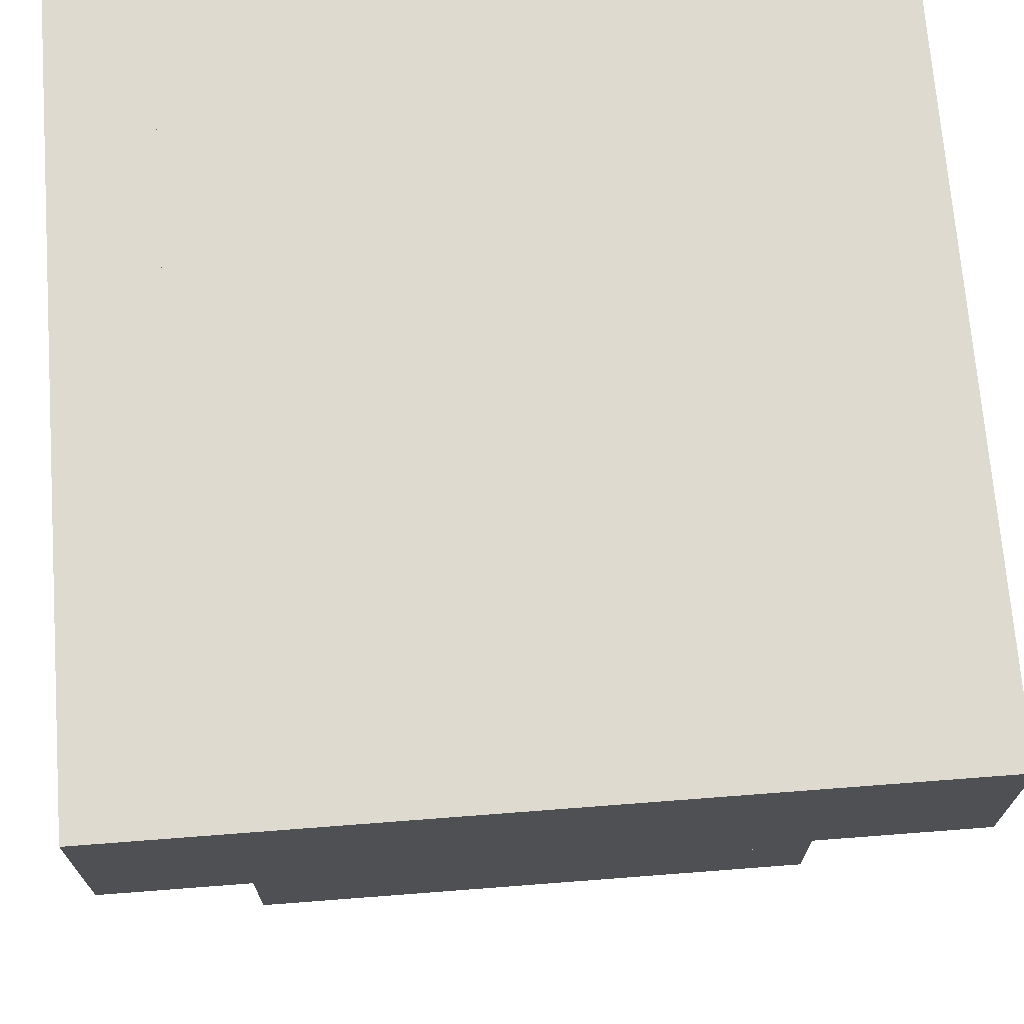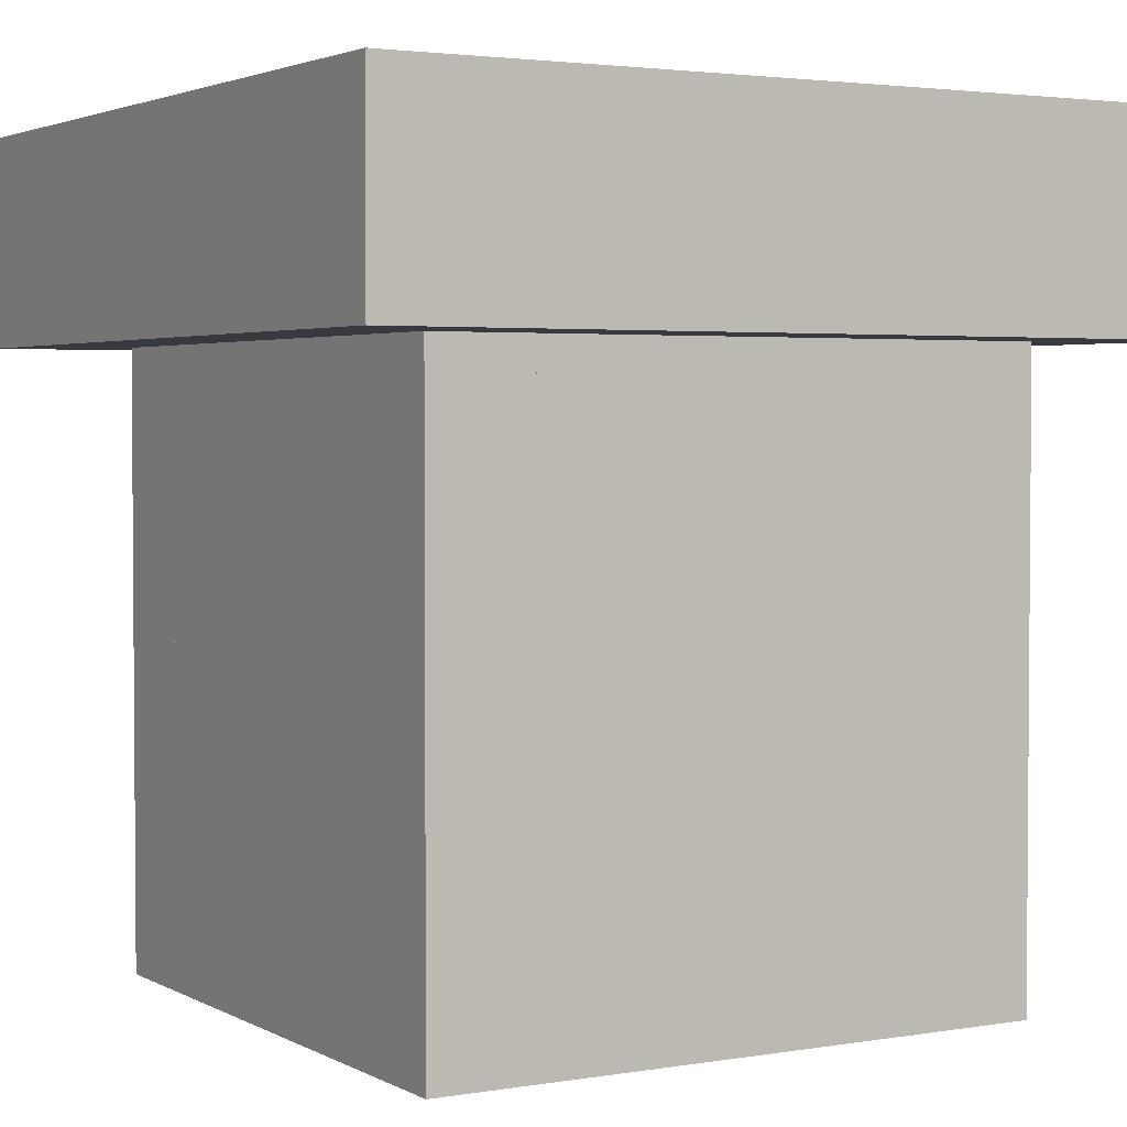
<metadata>
{"format":"obj","ext":"obj","renderer":"f3d","projection":"perspective","resolution":1024,"background":"white","views":[{"elev":70.6,"azim":-4.4,"up":"+Y"},{"elev":2.8,"azim":-120.3,"up":"+Y"}]}
</metadata>
<code>
o empty
v -0.5 0.25 0.375
v -0.5 0.5 0.375
v -0.5 0.25 -0.5
v -0.5 0.5 -0.5
v -0.375 0.25 0.375
v -0.375 0.5 0.375
v -0.375 0.25 -0.5
v -0.375 0.5 -0.5
v 0.375 0.25 0.5
v 0.375 0.5 0.5
v 0.375 0.25 -0.375
v 0.375 0.5 -0.375
v 0.5 0.25 0.5
v 0.5 0.5 0.5
v 0.5 0.25 -0.375
v 0.5 0.5 -0.375
v -0.5 0.25 0.5
v -0.5 0.5 0.5
v -0.5 0.25 0.375
v -0.5 0.5 0.375
v 0.375 0.25 0.5
v 0.375 0.5 0.5
v 0.375 0.25 0.375
v 0.375 0.5 0.375
v -0.375 0.25 -0.375
v -0.375 0.5 -0.375
v -0.375 0.25 -0.5
v -0.375 0.5 -0.5
v 0.5 0.25 -0.375
v 0.5 0.5 -0.375
v 0.5 0.25 -0.5
v 0.5 0.5 -0.5
v -0.375 -0.375 -0.25
v -0.375 0.25 -0.25
v -0.375 -0.375 -0.375
v -0.375 0.25 -0.375
v 0.25 -0.375 -0.25
v 0.25 0.25 -0.25
v 0.25 -0.375 -0.375
v 0.25 0.25 -0.375
v -0.25 -0.375 0.375
v -0.25 0.25 0.375
v -0.25 -0.375 0.25
v -0.25 0.25 0.25
v 0.375 -0.375 0.375
v 0.375 0.25 0.375
v 0.375 -0.375 0.25
v 0.375 0.25 0.25
v -0.375 -0.375 0.375
v -0.375 0.25 0.375
v -0.375 -0.375 -0.25
v -0.375 0.25 -0.25
v -0.25 -0.375 0.375
v -0.25 0.25 0.375
v -0.25 -0.375 -0.25
v -0.25 0.25 -0.25
v 0.25 -0.375 0.25
v 0.25 0.25 0.25
v 0.25 -0.375 -0.375
v 0.25 0.25 -0.375
v 0.375 -0.375 0.25
v 0.375 0.25 0.25
v 0.375 -0.375 -0.375
v 0.375 0.25 -0.375
v -0.375 -0.5 0.375
v -0.375 -0.375 0.375
v -0.375 -0.5 -0.375
v -0.375 -0.375 -0.375
v 0.375 -0.5 0.375
v 0.375 -0.375 0.375
v 0.375 -0.5 -0.375
v 0.375 -0.375 -0.375
f 1 2 4 3
f 3 4 8 7
f 7 8 6 5
f 5 6 2 1
f 3 7 5 1
f 8 4 2 6
f 9 10 12 11
f 11 12 16 15
f 15 16 14 13
f 13 14 10 9
f 11 15 13 9
f 16 12 10 14
f 17 18 20 19
f 19 20 24 23
f 23 24 22 21
f 21 22 18 17
f 19 23 21 17
f 24 20 18 22
f 25 26 28 27
f 27 28 32 31
f 31 32 30 29
f 29 30 26 25
f 27 31 29 25
f 32 28 26 30
f 33 34 36 35
f 35 36 40 39
f 39 40 38 37
f 37 38 34 33
f 35 39 37 33
f 40 36 34 38
f 41 42 44 43
f 43 44 48 47
f 47 48 46 45
f 45 46 42 41
f 43 47 45 41
f 48 44 42 46
f 49 50 52 51
f 51 52 56 55
f 55 56 54 53
f 53 54 50 49
f 51 55 53 49
f 56 52 50 54
f 57 58 60 59
f 59 60 64 63
f 63 64 62 61
f 61 62 58 57
f 59 63 61 57
f 64 60 58 62
f 65 66 68 67
f 67 68 72 71
f 71 72 70 69
f 69 70 66 65
f 67 71 69 65
f 72 68 66 70
o farmland_dry
v -0.5 0.25 0.375
v -0.5 0.5 0.375
v -0.5 0.25 -0.5
v -0.5 0.5 -0.5
v -0.375 0.25 0.375
v -0.375 0.5 0.375
v -0.375 0.25 -0.5
v -0.375 0.5 -0.5
v 0.375 0.25 0.5
v 0.375 0.5 0.5
v 0.375 0.25 -0.375
v 0.375 0.5 -0.375
v 0.5 0.25 0.5
v 0.5 0.5 0.5
v 0.5 0.25 -0.375
v 0.5 0.5 -0.375
v -0.5 0.25 0.5
v -0.5 0.5 0.5
v -0.5 0.25 0.375
v -0.5 0.5 0.375
v 0.375 0.25 0.5
v 0.375 0.5 0.5
v 0.375 0.25 0.375
v 0.375 0.5 0.375
v -0.375 0.25 -0.375
v -0.375 0.5 -0.375
v -0.375 0.25 -0.5
v -0.375 0.5 -0.5
v 0.5 0.25 -0.375
v 0.5 0.5 -0.375
v 0.5 0.25 -0.5
v 0.5 0.5 -0.5
v -0.375 -0.375 -0.25
v -0.375 0.25 -0.25
v -0.375 -0.375 -0.375
v -0.375 0.25 -0.375
v 0.25 -0.375 -0.25
v 0.25 0.25 -0.25
v 0.25 -0.375 -0.375
v 0.25 0.25 -0.375
v -0.25 -0.375 0.375
v -0.25 0.25 0.375
v -0.25 -0.375 0.25
v -0.25 0.25 0.25
v 0.375 -0.375 0.375
v 0.375 0.25 0.375
v 0.375 -0.375 0.25
v 0.375 0.25 0.25
v -0.375 -0.375 0.375
v -0.375 0.25 0.375
v -0.375 -0.375 -0.25
v -0.375 0.25 -0.25
v -0.25 -0.375 0.375
v -0.25 0.25 0.375
v -0.25 -0.375 -0.25
v -0.25 0.25 -0.25
v 0.25 -0.375 0.25
v 0.25 0.25 0.25
v 0.25 -0.375 -0.375
v 0.25 0.25 -0.375
v 0.375 -0.375 0.25
v 0.375 0.25 0.25
v 0.375 -0.375 -0.375
v 0.375 0.25 -0.375
v -0.375 -0.5 0.375
v -0.375 -0.375 0.375
v -0.375 -0.5 -0.375
v -0.375 -0.375 -0.375
v 0.375 -0.5 0.375
v 0.375 -0.375 0.375
v 0.375 -0.5 -0.375
v 0.375 -0.375 -0.375
v -0.375 0.5 0.375
v 0.375 0.5 -0.375
v 0.375 0.5 0.375
v -0.375 0.5 -0.375
f 73 74 76 75
f 75 76 80 79
f 79 80 78 77
f 77 78 74 73
f 75 79 77 73
f 80 76 74 78
f 81 82 84 83
f 83 84 88 87
f 87 88 86 85
f 85 86 82 81
f 83 87 85 81
f 88 84 82 86
f 89 90 92 91
f 91 92 96 95
f 95 96 94 93
f 93 94 90 89
f 91 95 93 89
f 96 92 90 94
f 97 98 100 99
f 99 100 104 103
f 103 104 102 101
f 101 102 98 97
f 99 103 101 97
f 104 100 98 102
f 105 106 108 107
f 107 108 112 111
f 111 112 110 109
f 109 110 106 105
f 107 111 109 105
f 112 108 106 110
f 113 114 116 115
f 115 116 120 119
f 119 120 118 117
f 117 118 114 113
f 115 119 117 113
f 120 116 114 118
f 121 122 124 123
f 123 124 128 127
f 127 128 126 125
f 125 126 122 121
f 123 127 125 121
f 128 124 122 126
f 129 130 132 131
f 131 132 136 135
f 135 136 134 133
f 133 134 130 129
f 131 135 133 129
f 136 132 130 134
f 137 138 140 139
f 139 140 144 143
f 143 144 142 141
f 141 142 138 137
f 139 143 141 137
f 144 140 138 142
f 147 145 148 146
o fertilized
v -0.5 0.25 0.375
v -0.5 0.5 0.375
v -0.5 0.25 -0.5
v -0.5 0.5 -0.5
v -0.375 0.25 0.375
v -0.375 0.5 0.375
v -0.375 0.25 -0.5
v -0.375 0.5 -0.5
v 0.375 0.25 0.5
v 0.375 0.5 0.5
v 0.375 0.25 -0.375
v 0.375 0.5 -0.375
v 0.5 0.25 0.5
v 0.5 0.5 0.5
v 0.5 0.25 -0.375
v 0.5 0.5 -0.375
v -0.5 0.25 0.5
v -0.5 0.5 0.5
v -0.5 0.25 0.375
v -0.5 0.5 0.375
v 0.375 0.25 0.5
v 0.375 0.5 0.5
v 0.375 0.25 0.375
v 0.375 0.5 0.375
v -0.375 0.25 -0.375
v -0.375 0.5 -0.375
v -0.375 0.25 -0.5
v -0.375 0.5 -0.5
v 0.5 0.25 -0.375
v 0.5 0.5 -0.375
v 0.5 0.25 -0.5
v 0.5 0.5 -0.5
v -0.375 -0.375 -0.25
v -0.375 0.25 -0.25
v -0.375 -0.375 -0.375
v -0.375 0.25 -0.375
v 0.25 -0.375 -0.25
v 0.25 0.25 -0.25
v 0.25 -0.375 -0.375
v 0.25 0.25 -0.375
v -0.25 -0.375 0.375
v -0.25 0.25 0.375
v -0.25 -0.375 0.25
v -0.25 0.25 0.25
v 0.375 -0.375 0.375
v 0.375 0.25 0.375
v 0.375 -0.375 0.25
v 0.375 0.25 0.25
v -0.375 -0.375 0.375
v -0.375 0.25 0.375
v -0.375 -0.375 -0.25
v -0.375 0.25 -0.25
v -0.25 -0.375 0.375
v -0.25 0.25 0.375
v -0.25 -0.375 -0.25
v -0.25 0.25 -0.25
v 0.25 -0.375 0.25
v 0.25 0.25 0.25
v 0.25 -0.375 -0.375
v 0.25 0.25 -0.375
v 0.375 -0.375 0.25
v 0.375 0.25 0.25
v 0.375 -0.375 -0.375
v 0.375 0.25 -0.375
v -0.375 -0.5 0.375
v -0.375 -0.375 0.375
v -0.375 -0.5 -0.375
v -0.375 -0.375 -0.375
v 0.375 -0.5 0.375
v 0.375 -0.375 0.375
v 0.375 -0.5 -0.375
v 0.375 -0.375 -0.375
v -0.375 0.5 0.375
v 0.375 0.5 -0.375
v 0.375 0.5 0.375
v -0.375 0.5 -0.375
f 149 150 152 151
f 151 152 156 155
f 155 156 154 153
f 153 154 150 149
f 151 155 153 149
f 156 152 150 154
f 157 158 160 159
f 159 160 164 163
f 163 164 162 161
f 161 162 158 157
f 159 163 161 157
f 164 160 158 162
f 165 166 168 167
f 167 168 172 171
f 171 172 170 169
f 169 170 166 165
f 167 171 169 165
f 172 168 166 170
f 173 174 176 175
f 175 176 180 179
f 179 180 178 177
f 177 178 174 173
f 175 179 177 173
f 180 176 174 178
f 181 182 184 183
f 183 184 188 187
f 187 188 186 185
f 185 186 182 181
f 183 187 185 181
f 188 184 182 186
f 189 190 192 191
f 191 192 196 195
f 195 196 194 193
f 193 194 190 189
f 191 195 193 189
f 196 192 190 194
f 197 198 200 199
f 199 200 204 203
f 203 204 202 201
f 201 202 198 197
f 199 203 201 197
f 204 200 198 202
f 205 206 208 207
f 207 208 212 211
f 211 212 210 209
f 209 210 206 205
f 207 211 209 205
f 212 208 206 210
f 213 214 216 215
f 215 216 220 219
f 219 220 218 217
f 217 218 214 213
f 215 219 217 213
f 220 216 214 218
f 223 221 224 222
o grass
v -0.5 0.25 0.375
v -0.5 0.5 0.375
v -0.5 0.25 -0.5
v -0.5 0.5 -0.5
v -0.375 0.25 0.375
v -0.375 0.5 0.375
v -0.375 0.25 -0.5
v -0.375 0.5 -0.5
v 0.375 0.25 0.5
v 0.375 0.5 0.5
v 0.375 0.25 -0.375
v 0.375 0.5 -0.375
v 0.5 0.25 0.5
v 0.5 0.5 0.5
v 0.5 0.25 -0.375
v 0.5 0.5 -0.375
v -0.5 0.25 0.5
v -0.5 0.5 0.5
v -0.5 0.25 0.375
v -0.5 0.5 0.375
v 0.375 0.25 0.5
v 0.375 0.5 0.5
v 0.375 0.25 0.375
v 0.375 0.5 0.375
v -0.375 0.25 -0.375
v -0.375 0.5 -0.375
v -0.375 0.25 -0.5
v -0.375 0.5 -0.5
v 0.5 0.25 -0.375
v 0.5 0.5 -0.375
v 0.5 0.25 -0.5
v 0.5 0.5 -0.5
v -0.375 -0.375 -0.25
v -0.375 0.25 -0.25
v -0.375 -0.375 -0.375
v -0.375 0.25 -0.375
v 0.25 -0.375 -0.25
v 0.25 0.25 -0.25
v 0.25 -0.375 -0.375
v 0.25 0.25 -0.375
v -0.25 -0.375 0.375
v -0.25 0.25 0.375
v -0.25 -0.375 0.25
v -0.25 0.25 0.25
v 0.375 -0.375 0.375
v 0.375 0.25 0.375
v 0.375 -0.375 0.25
v 0.375 0.25 0.25
v -0.375 -0.375 0.375
v -0.375 0.25 0.375
v -0.375 -0.375 -0.25
v -0.375 0.25 -0.25
v -0.25 -0.375 0.375
v -0.25 0.25 0.375
v -0.25 -0.375 -0.25
v -0.25 0.25 -0.25
v 0.25 -0.375 0.25
v 0.25 0.25 0.25
v 0.25 -0.375 -0.375
v 0.25 0.25 -0.375
v 0.375 -0.375 0.25
v 0.375 0.25 0.25
v 0.375 -0.375 -0.375
v 0.375 0.25 -0.375
v -0.375 -0.5 0.375
v -0.375 -0.375 0.375
v -0.375 -0.5 -0.375
v -0.375 -0.375 -0.375
v 0.375 -0.5 0.375
v 0.375 -0.375 0.375
v 0.375 -0.5 -0.375
v 0.375 -0.375 -0.375
v -0.375 0.5 0.375
v 0.375 0.5 -0.375
v 0.375 0.5 0.375
v -0.375 0.5 -0.375
f 225 226 228 227
f 227 228 232 231
f 231 232 230 229
f 229 230 226 225
f 227 231 229 225
f 232 228 226 230
f 233 234 236 235
f 235 236 240 239
f 239 240 238 237
f 237 238 234 233
f 235 239 237 233
f 240 236 234 238
f 241 242 244 243
f 243 244 248 247
f 247 248 246 245
f 245 246 242 241
f 243 247 245 241
f 248 244 242 246
f 249 250 252 251
f 251 252 256 255
f 255 256 254 253
f 253 254 250 249
f 251 255 253 249
f 256 252 250 254
f 257 258 260 259
f 259 260 264 263
f 263 264 262 261
f 261 262 258 257
f 259 263 261 257
f 264 260 258 262
f 265 266 268 267
f 267 268 272 271
f 271 272 270 269
f 269 270 266 265
f 267 271 269 265
f 272 268 266 270
f 273 274 276 275
f 275 276 280 279
f 279 280 278 277
f 277 278 274 273
f 275 279 277 273
f 280 276 274 278
f 281 282 284 283
f 283 284 288 287
f 287 288 286 285
f 285 286 282 281
f 283 287 285 281
f 288 284 282 286
f 289 290 292 291
f 291 292 296 295
f 295 296 294 293
f 293 294 290 289
f 291 295 293 289
f 296 292 290 294
f 299 297 300 298
o soulsand
v -0.5 0.25 0.375
v -0.5 0.5 0.375
v -0.5 0.25 -0.5
v -0.5 0.5 -0.5
v -0.375 0.25 0.375
v -0.375 0.5 0.375
v -0.375 0.25 -0.5
v -0.375 0.5 -0.5
v 0.375 0.25 0.5
v 0.375 0.5 0.5
v 0.375 0.25 -0.375
v 0.375 0.5 -0.375
v 0.5 0.25 0.5
v 0.5 0.5 0.5
v 0.5 0.25 -0.375
v 0.5 0.5 -0.375
v -0.5 0.25 0.5
v -0.5 0.5 0.5
v -0.5 0.25 0.375
v -0.5 0.5 0.375
v 0.375 0.25 0.5
v 0.375 0.5 0.5
v 0.375 0.25 0.375
v 0.375 0.5 0.375
v -0.375 0.25 -0.375
v -0.375 0.5 -0.375
v -0.375 0.25 -0.5
v -0.375 0.5 -0.5
v 0.5 0.25 -0.375
v 0.5 0.5 -0.375
v 0.5 0.25 -0.5
v 0.5 0.5 -0.5
v -0.375 -0.375 -0.25
v -0.375 0.25 -0.25
v -0.375 -0.375 -0.375
v -0.375 0.25 -0.375
v 0.25 -0.375 -0.25
v 0.25 0.25 -0.25
v 0.25 -0.375 -0.375
v 0.25 0.25 -0.375
v -0.25 -0.375 0.375
v -0.25 0.25 0.375
v -0.25 -0.375 0.25
v -0.25 0.25 0.25
v 0.375 -0.375 0.375
v 0.375 0.25 0.375
v 0.375 -0.375 0.25
v 0.375 0.25 0.25
v -0.375 -0.375 0.375
v -0.375 0.25 0.375
v -0.375 -0.375 -0.25
v -0.375 0.25 -0.25
v -0.25 -0.375 0.375
v -0.25 0.25 0.375
v -0.25 -0.375 -0.25
v -0.25 0.25 -0.25
v 0.25 -0.375 0.25
v 0.25 0.25 0.25
v 0.25 -0.375 -0.375
v 0.25 0.25 -0.375
v 0.375 -0.375 0.25
v 0.375 0.25 0.25
v 0.375 -0.375 -0.375
v 0.375 0.25 -0.375
v -0.375 -0.5 0.375
v -0.375 -0.375 0.375
v -0.375 -0.5 -0.375
v -0.375 -0.375 -0.375
v 0.375 -0.5 0.375
v 0.375 -0.375 0.375
v 0.375 -0.5 -0.375
v 0.375 -0.375 -0.375
v -0.375 0.5 0.375
v 0.375 0.5 -0.375
v 0.375 0.5 0.375
v -0.375 0.5 -0.375
f 301 302 304 303
f 303 304 308 307
f 307 308 306 305
f 305 306 302 301
f 303 307 305 301
f 308 304 302 306
f 309 310 312 311
f 311 312 316 315
f 315 316 314 313
f 313 314 310 309
f 311 315 313 309
f 316 312 310 314
f 317 318 320 319
f 319 320 324 323
f 323 324 322 321
f 321 322 318 317
f 319 323 321 317
f 324 320 318 322
f 325 326 328 327
f 327 328 332 331
f 331 332 330 329
f 329 330 326 325
f 327 331 329 325
f 332 328 326 330
f 333 334 336 335
f 335 336 340 339
f 339 340 338 337
f 337 338 334 333
f 335 339 337 333
f 340 336 334 338
f 341 342 344 343
f 343 344 348 347
f 347 348 346 345
f 345 346 342 341
f 343 347 345 341
f 348 344 342 346
f 349 350 352 351
f 351 352 356 355
f 355 356 354 353
f 353 354 350 349
f 351 355 353 349
f 356 352 350 354
f 357 358 360 359
f 359 360 364 363
f 363 364 362 361
f 361 362 358 357
f 359 363 361 357
f 364 360 358 362
f 365 366 368 367
f 367 368 372 371
f 371 372 370 369
f 369 370 366 365
f 367 371 369 365
f 372 368 366 370
f 375 373 376 374
o farmland_wet
v -0.5 0.25 0.375
v -0.5 0.5 0.375
v -0.5 0.25 -0.5
v -0.5 0.5 -0.5
v -0.375 0.25 0.375
v -0.375 0.5 0.375
v -0.375 0.25 -0.5
v -0.375 0.5 -0.5
v 0.375 0.25 0.5
v 0.375 0.5 0.5
v 0.375 0.25 -0.375
v 0.375 0.5 -0.375
v 0.5 0.25 0.5
v 0.5 0.5 0.5
v 0.5 0.25 -0.375
v 0.5 0.5 -0.375
v -0.5 0.25 0.5
v -0.5 0.5 0.5
v -0.5 0.25 0.375
v -0.5 0.5 0.375
v 0.375 0.25 0.5
v 0.375 0.5 0.5
v 0.375 0.25 0.375
v 0.375 0.5 0.375
v -0.375 0.25 -0.375
v -0.375 0.5 -0.375
v -0.375 0.25 -0.5
v -0.375 0.5 -0.5
v 0.5 0.25 -0.375
v 0.5 0.5 -0.375
v 0.5 0.25 -0.5
v 0.5 0.5 -0.5
v -0.375 -0.375 -0.25
v -0.375 0.25 -0.25
v -0.375 -0.375 -0.375
v -0.375 0.25 -0.375
v 0.25 -0.375 -0.25
v 0.25 0.25 -0.25
v 0.25 -0.375 -0.375
v 0.25 0.25 -0.375
v -0.25 -0.375 0.375
v -0.25 0.25 0.375
v -0.25 -0.375 0.25
v -0.25 0.25 0.25
v 0.375 -0.375 0.375
v 0.375 0.25 0.375
v 0.375 -0.375 0.25
v 0.375 0.25 0.25
v -0.375 -0.375 0.375
v -0.375 0.25 0.375
v -0.375 -0.375 -0.25
v -0.375 0.25 -0.25
v -0.25 -0.375 0.375
v -0.25 0.25 0.375
v -0.25 -0.375 -0.25
v -0.25 0.25 -0.25
v 0.25 -0.375 0.25
v 0.25 0.25 0.25
v 0.25 -0.375 -0.375
v 0.25 0.25 -0.375
v 0.375 -0.375 0.25
v 0.375 0.25 0.25
v 0.375 -0.375 -0.375
v 0.375 0.25 -0.375
v -0.375 -0.5 0.375
v -0.375 -0.375 0.375
v -0.375 -0.5 -0.375
v -0.375 -0.375 -0.375
v 0.375 -0.5 0.375
v 0.375 -0.375 0.375
v 0.375 -0.5 -0.375
v 0.375 -0.375 -0.375
v -0.375 0.5 0.375
v 0.375 0.5 -0.375
v 0.375 0.5 0.375
v -0.375 0.5 -0.375
f 377 378 380 379
f 379 380 384 383
f 383 384 382 381
f 381 382 378 377
f 379 383 381 377
f 384 380 378 382
f 385 386 388 387
f 387 388 392 391
f 391 392 390 389
f 389 390 386 385
f 387 391 389 385
f 392 388 386 390
f 393 394 396 395
f 395 396 400 399
f 399 400 398 397
f 397 398 394 393
f 395 399 397 393
f 400 396 394 398
f 401 402 404 403
f 403 404 408 407
f 407 408 406 405
f 405 406 402 401
f 403 407 405 401
f 408 404 402 406
f 409 410 412 411
f 411 412 416 415
f 415 416 414 413
f 413 414 410 409
f 411 415 413 409
f 416 412 410 414
f 417 418 420 419
f 419 420 424 423
f 423 424 422 421
f 421 422 418 417
f 419 423 421 417
f 424 420 418 422
f 425 426 428 427
f 427 428 432 431
f 431 432 430 429
f 429 430 426 425
f 427 431 429 425
f 432 428 426 430
f 433 434 436 435
f 435 436 440 439
f 439 440 438 437
f 437 438 434 433
f 435 439 437 433
f 440 436 434 438
f 441 442 444 443
f 443 444 448 447
f 447 448 446 445
f 445 446 442 441
f 443 447 445 441
f 448 444 442 446
f 451 449 452 450
o fertilized_wet
v -0.5 0.25 0.375
v -0.5 0.5 0.375
v -0.5 0.25 -0.5
v -0.5 0.5 -0.5
v -0.375 0.25 0.375
v -0.375 0.5 0.375
v -0.375 0.25 -0.5
v -0.375 0.5 -0.5
v 0.375 0.25 0.5
v 0.375 0.5 0.5
v 0.375 0.25 -0.375
v 0.375 0.5 -0.375
v 0.5 0.25 0.5
v 0.5 0.5 0.5
v 0.5 0.25 -0.375
v 0.5 0.5 -0.375
v -0.5 0.25 0.5
v -0.5 0.5 0.5
v -0.5 0.25 0.375
v -0.5 0.5 0.375
v 0.375 0.25 0.5
v 0.375 0.5 0.5
v 0.375 0.25 0.375
v 0.375 0.5 0.375
v -0.375 0.25 -0.375
v -0.375 0.5 -0.375
v -0.375 0.25 -0.5
v -0.375 0.5 -0.5
v 0.5 0.25 -0.375
v 0.5 0.5 -0.375
v 0.5 0.25 -0.5
v 0.5 0.5 -0.5
v -0.375 -0.375 -0.25
v -0.375 0.25 -0.25
v -0.375 -0.375 -0.375
v -0.375 0.25 -0.375
v 0.25 -0.375 -0.25
v 0.25 0.25 -0.25
v 0.25 -0.375 -0.375
v 0.25 0.25 -0.375
v -0.25 -0.375 0.375
v -0.25 0.25 0.375
v -0.25 -0.375 0.25
v -0.25 0.25 0.25
v 0.375 -0.375 0.375
v 0.375 0.25 0.375
v 0.375 -0.375 0.25
v 0.375 0.25 0.25
v -0.375 -0.375 0.375
v -0.375 0.25 0.375
v -0.375 -0.375 -0.25
v -0.375 0.25 -0.25
v -0.25 -0.375 0.375
v -0.25 0.25 0.375
v -0.25 -0.375 -0.25
v -0.25 0.25 -0.25
v 0.25 -0.375 0.25
v 0.25 0.25 0.25
v 0.25 -0.375 -0.375
v 0.25 0.25 -0.375
v 0.375 -0.375 0.25
v 0.375 0.25 0.25
v 0.375 -0.375 -0.375
v 0.375 0.25 -0.375
v -0.375 -0.5 0.375
v -0.375 -0.375 0.375
v -0.375 -0.5 -0.375
v -0.375 -0.375 -0.375
v 0.375 -0.5 0.375
v 0.375 -0.375 0.375
v 0.375 -0.5 -0.375
v 0.375 -0.375 -0.375
v -0.375 0.5 0.375
v 0.375 0.5 -0.375
v 0.375 0.5 0.375
v -0.375 0.5 -0.375
f 453 454 456 455
f 455 456 460 459
f 459 460 458 457
f 457 458 454 453
f 455 459 457 453
f 460 456 454 458
f 461 462 464 463
f 463 464 468 467
f 467 468 466 465
f 465 466 462 461
f 463 467 465 461
f 468 464 462 466
f 469 470 472 471
f 471 472 476 475
f 475 476 474 473
f 473 474 470 469
f 471 475 473 469
f 476 472 470 474
f 477 478 480 479
f 479 480 484 483
f 483 484 482 481
f 481 482 478 477
f 479 483 481 477
f 484 480 478 482
f 485 486 488 487
f 487 488 492 491
f 491 492 490 489
f 489 490 486 485
f 487 491 489 485
f 492 488 486 490
f 493 494 496 495
f 495 496 500 499
f 499 500 498 497
f 497 498 494 493
f 495 499 497 493
f 500 496 494 498
f 501 502 504 503
f 503 504 508 507
f 507 508 506 505
f 505 506 502 501
f 503 507 505 501
f 508 504 502 506
f 509 510 512 511
f 511 512 516 515
f 515 516 514 513
f 513 514 510 509
f 511 515 513 509
f 516 512 510 514
f 517 518 520 519
f 519 520 524 523
f 523 524 522 521
f 521 522 518 517
f 519 523 521 517
f 524 520 518 522
f 527 525 528 526

</code>
